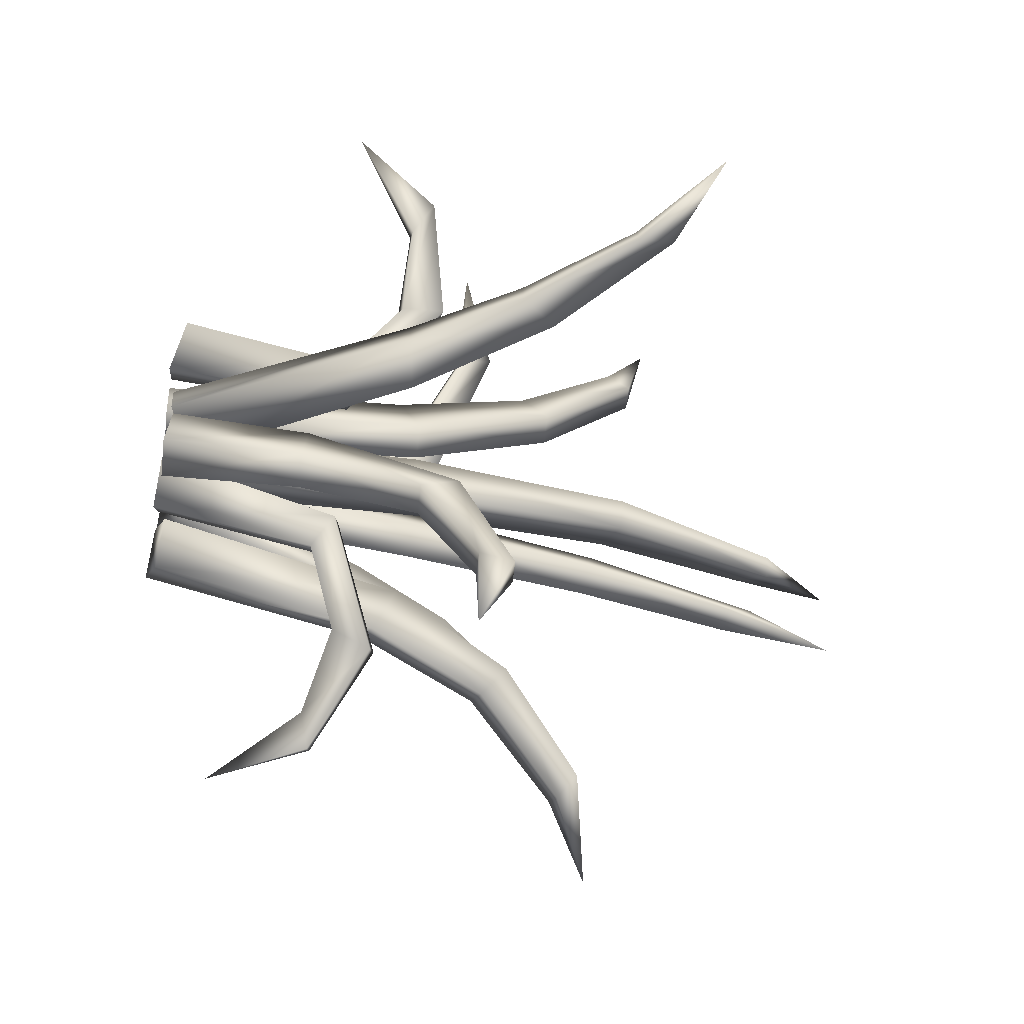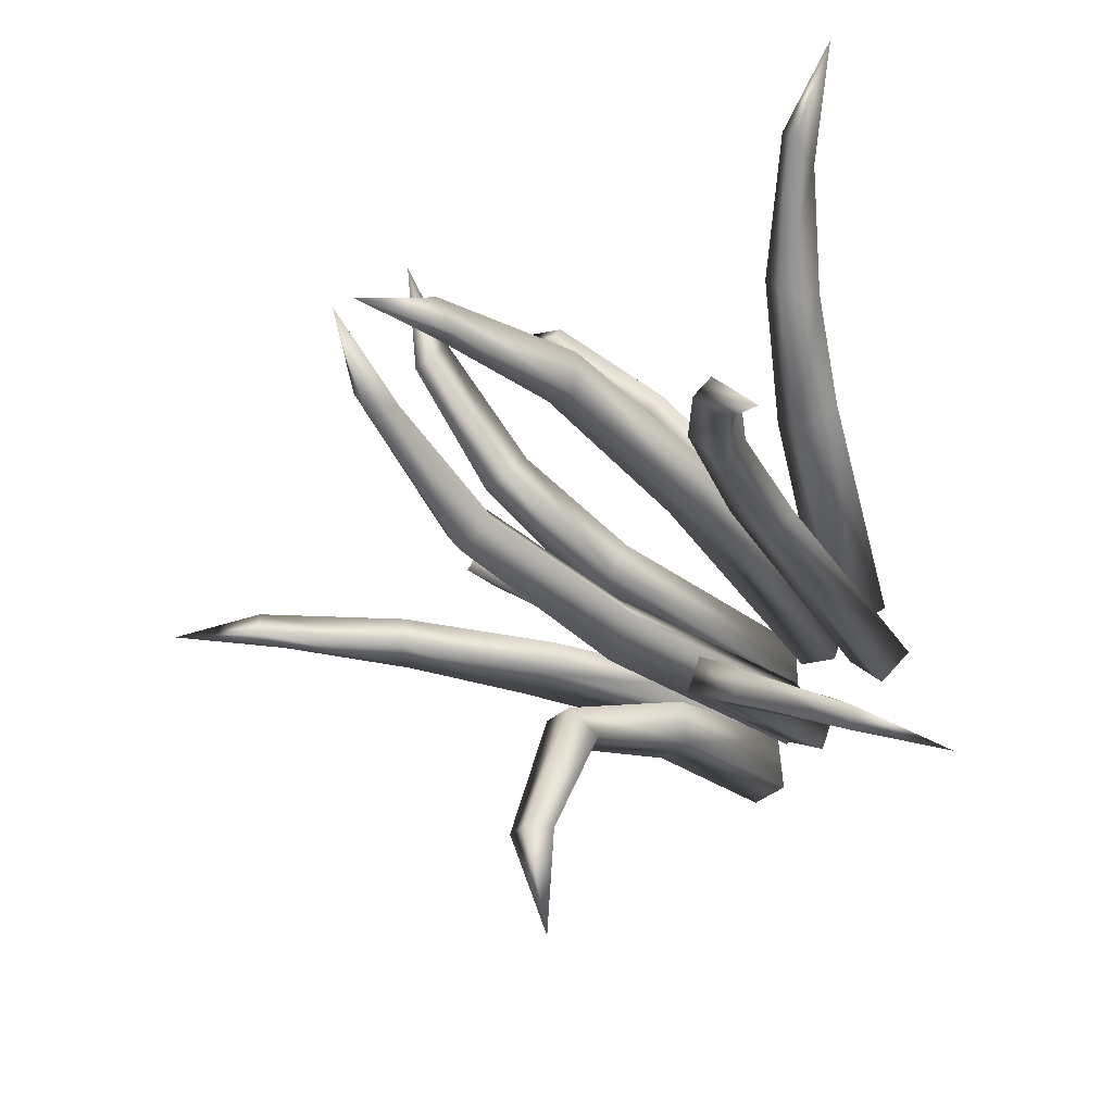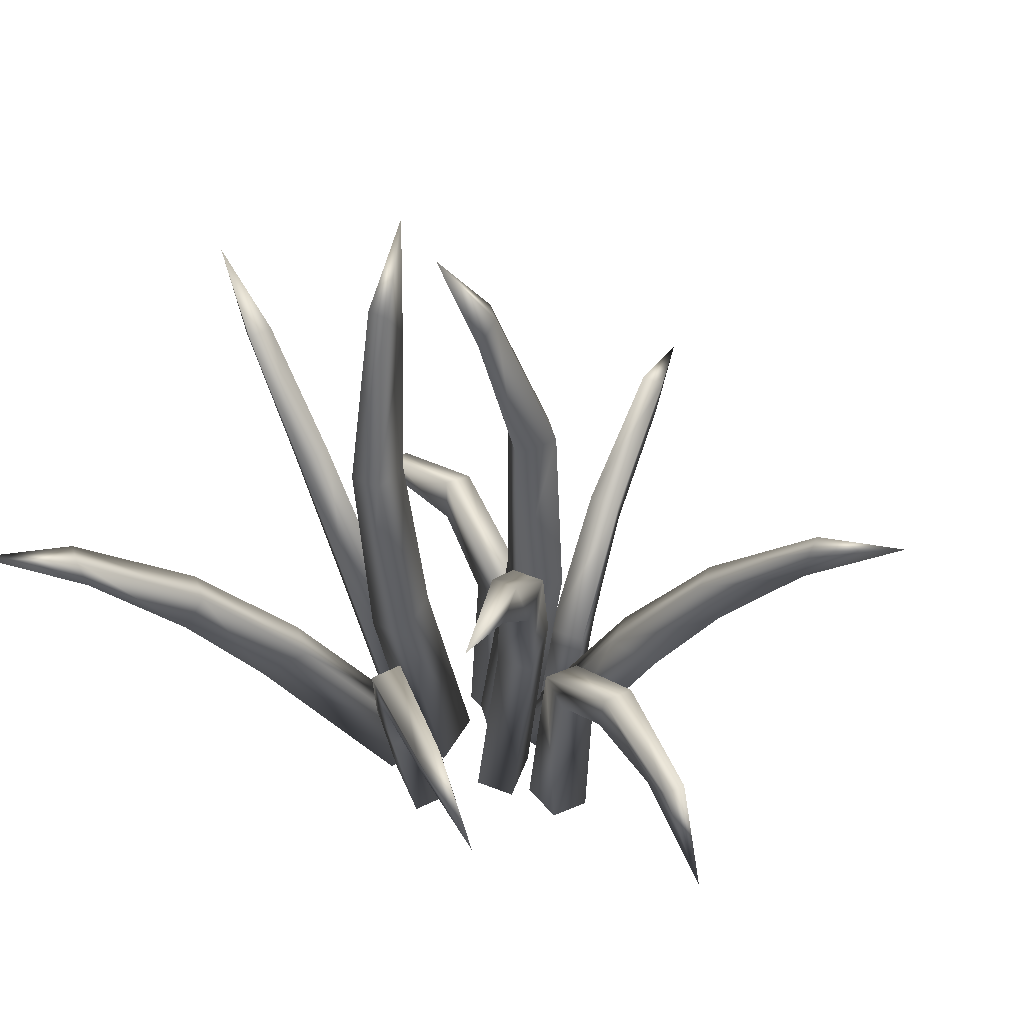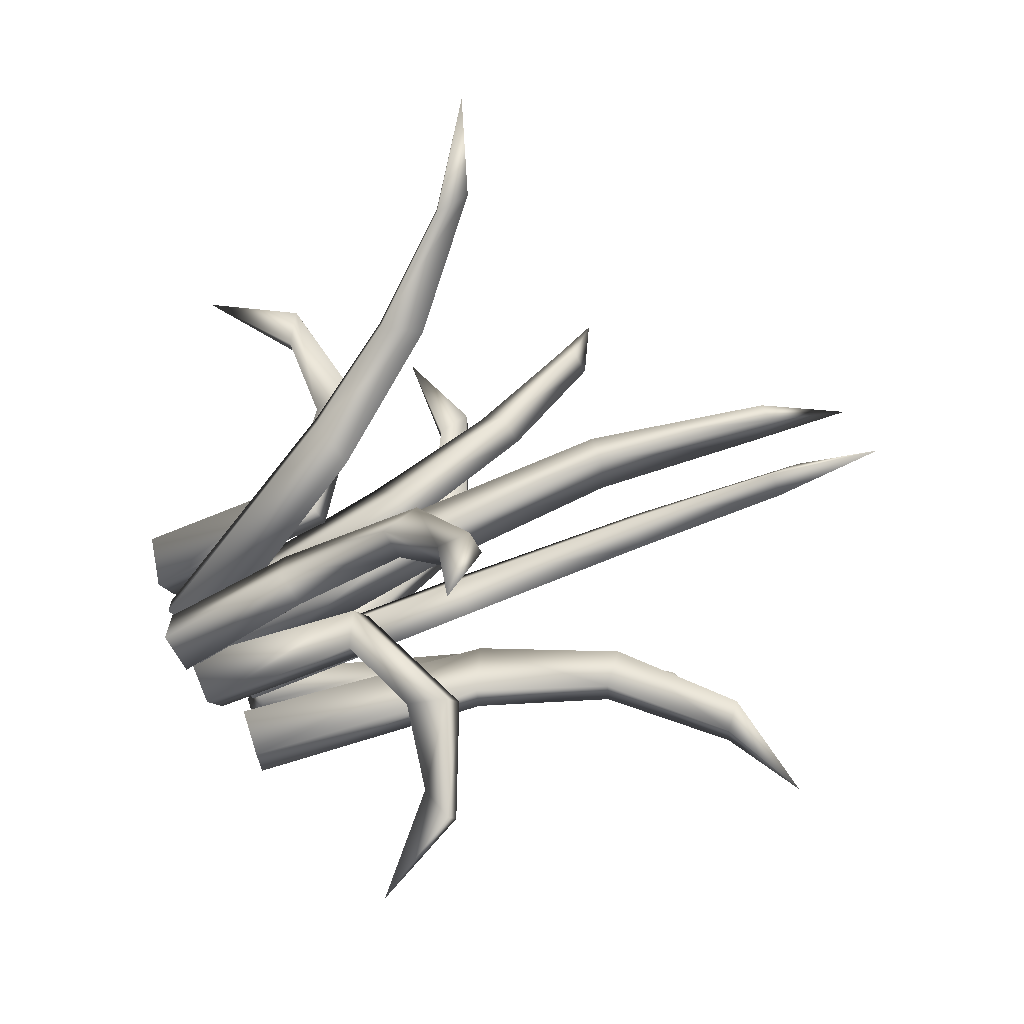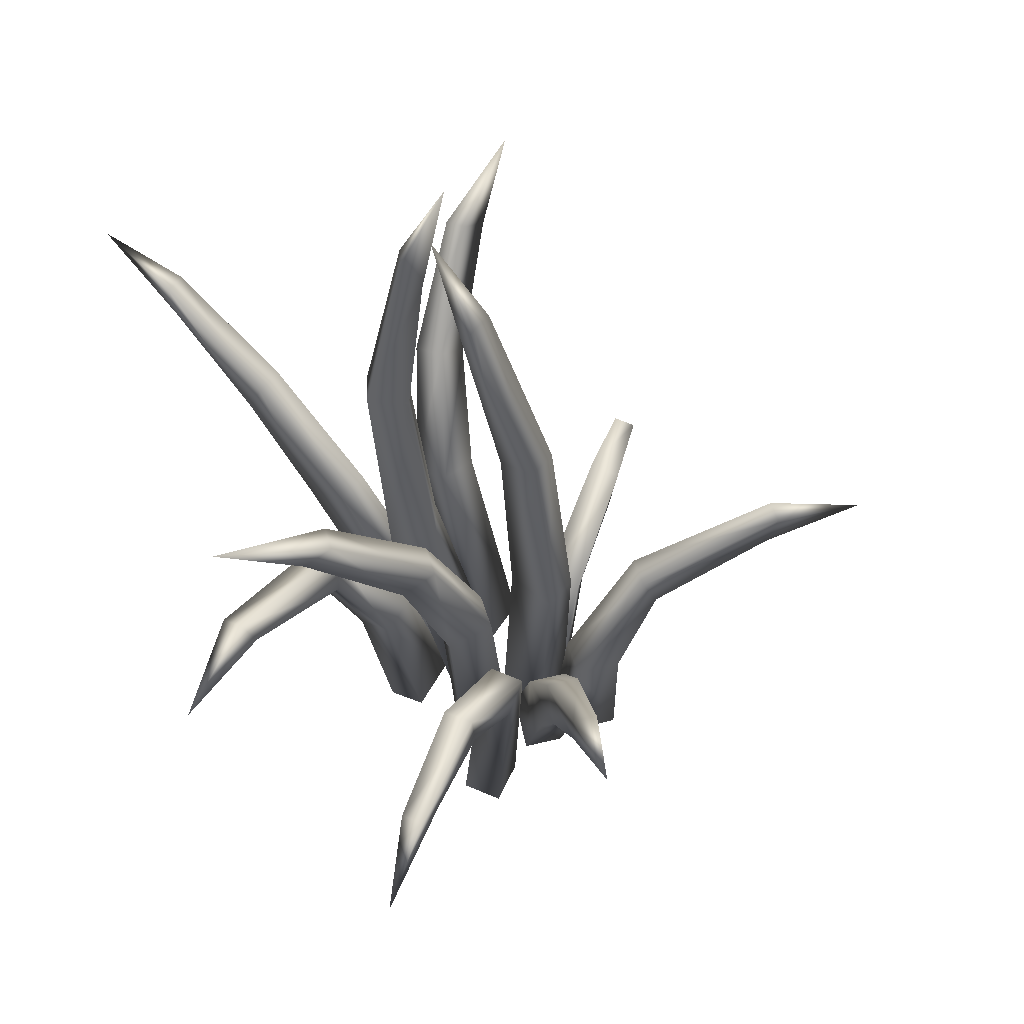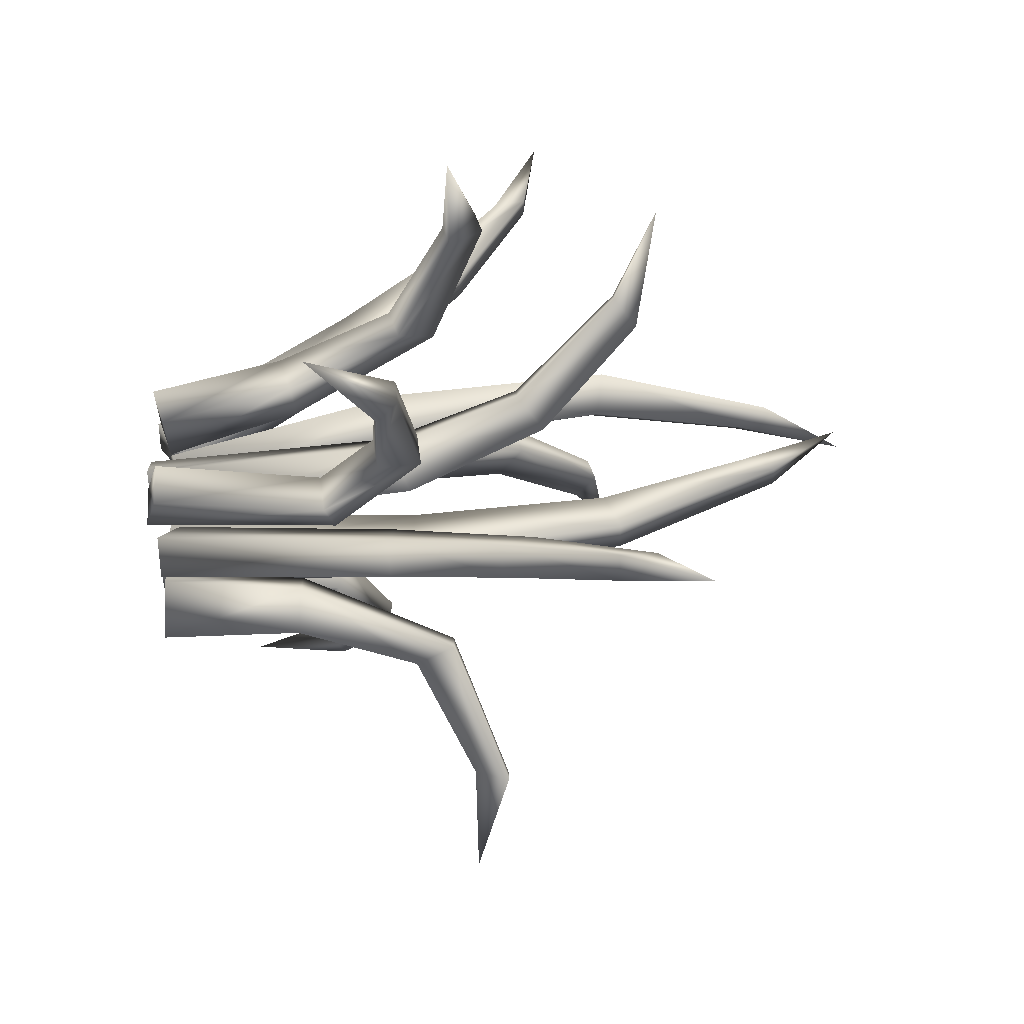
<metadata>
{"format":"obj","ext":"obj","renderer":"f3d","projection":"perspective","resolution":1024,"background":"white","views":[{"elev":-65.8,"azim":75.8,"up":"+Z"},{"elev":-32.4,"azim":-139.4,"up":"+Z"},{"elev":43.3,"azim":22.5,"up":"+Y"},{"elev":-73.7,"azim":112.3,"up":"+Z"},{"elev":50.8,"azim":75.6,"up":"+Y"},{"elev":11.6,"azim":80.7,"up":"+Z"}]}
</metadata>
<code>
v -6.477 -0.5666 8.346
v -6.393 0.00981 8.416
v -6.387 -0.5787 8.341
v -6.31 -0.00132 8.411
v -6.472 -0.5762 8.465
v -6.394 -0.04065 8.517
v -6.382 -0.5882 8.46
v -6.311 -0.05168 8.512
v -6.339 0.3073 8.555
v -6.269 0.2979 8.551
v -6.273 0.2372 8.625
v -6.342 0.2465 8.629
v -6.291 0.5084 8.786
v -6.237 0.5012 8.783
v -6.242 0.4524 8.846
v -6.292 0.4591 8.849
v -6.244 0.5458 9.039
v -6.327 -0.5646 8.227
v -6.057 -0.07602 8.271
v -6.33 -0.5706 8.318
v -6.059 -0.08155 8.355
v -6.435 -0.5114 8.228
v -6.167 -0.04834 8.27
v -6.438 -0.5173 8.319
v -6.17 -0.05382 8.353
v -5.907 0.1474 8.297
v -5.91 0.1428 8.367
v -5.96 0.2245 8.371
v -5.958 0.2291 8.301
v -5.72 0.3641 8.325
v -5.721 0.3606 8.379
v -5.712 0.4393 8.382
v -5.71 0.4426 8.332
v -5.51 0.5104 8.368
v -6.436 -0.5482 8.088
v -6.392 -0.2484 8.095
v -6.346 -0.5602 8.083
v -6.309 -0.2596 8.091
v -6.428 -0.5453 8.22
v -6.385 -0.2407 8.2
v -6.338 -0.5573 8.215
v -6.302 -0.2518 8.196
v -6.354 0.01748 8.016
v -6.284 0.00811 8.012
v -6.271 0.09185 8.052
v -6.34 0.1011 8.056
v -6.343 0.1512 7.749
v -6.289 0.1441 7.746
v -6.282 0.2208 7.726
v -6.332 0.2274 7.729
v -6.328 0.1563 7.507
v -6.495 -0.5327 8.335
v -6.422 0.02274 8.331
v -6.55 -0.5254 8.263
v -6.472 0.0295 8.264
v -6.4 -0.5487 8.262
v -6.333 0.00341 8.262
v -6.455 -0.5414 8.19
v -6.383 0.01011 8.196
v -6.412 0.4663 8.36
v -6.455 0.472 8.304
v -6.379 0.4982 8.25
v -6.337 0.4925 8.306
v -6.471 0.8135 8.43
v -6.504 0.8179 8.387
v -6.47 0.8876 8.37
v -6.439 0.8835 8.41
v -6.546 1.058 8.476
v -6.591 -0.5452 8.23
v -6.585 -0.1764 8.189
v -6.544 -0.5543 8.152
v -6.537 -0.1912 8.121
v -6.49 -0.5514 8.286
v -6.515 -0.1389 8.223
v -6.445 -0.5608 8.208
v -6.469 -0.1528 8.155
v -6.718 -0.08744 8.073
v -6.679 -0.1033 8.015
v -6.693 -0.01093 7.99
v -6.73 0.00301 8.048
v -6.883 -0.1195 7.972
v -6.854 -0.129 7.927
v -6.916 -0.09946 7.881
v -6.943 -0.0905 7.923
v -7.041 -0.3036 7.871
v -6.653 -0.5301 8.33
v -6.748 0.04238 8.417
v -6.717 -0.5495 8.391
v -6.807 0.02436 8.474
v -6.737 -0.5251 8.244
v -6.816 0.00505 8.334
v -6.801 -0.5445 8.305
v -6.875 -0.0128 8.391
v -6.874 0.3497 8.393
v -6.924 0.3346 8.441
v -6.971 0.284 8.375
v -6.922 0.299 8.327
v -7.058 0.5736 8.283
v -7.097 0.562 8.32
v -7.136 0.5218 8.264
v -7.1 0.5325 8.23
v -7.26 0.6382 8.134
v -6.686 -0.5542 8.516
v -6.904 -0.08637 8.733
v -6.744 -0.5487 8.447
v -6.959 -0.08126 8.669
v -6.604 -0.4932 8.452
v -6.82 -0.05057 8.665
v -6.663 -0.4877 8.383
v -6.874 -0.04551 8.601
v -7.027 0.1264 8.845
v -7.073 0.1307 8.791
v -7.036 0.2158 8.767
v -6.99 0.2115 8.821
v -7.18 0.3298 8.98
v -7.215 0.333 8.939
v -7.223 0.4106 8.954
v -7.19 0.4076 8.992
v -7.362 0.4636 9.108
v -6.511 -0.5469 8.55
v -6.542 -0.2528 8.616
v -6.576 -0.5664 8.611
v -6.601 -0.2708 8.673
v -6.605 -0.5282 8.458
v -6.617 -0.2327 8.545
v -6.67 -0.5477 8.519
v -6.676 -0.2506 8.601
v -6.511 -0.00238 8.737
v -6.561 -0.01755 8.785
v -6.595 0.06915 8.777
v -6.545 0.08414 8.73
v -6.338 0.09596 8.961
v -6.376 0.08436 8.998
v -6.367 0.1573 9.028
v -6.331 0.1681 8.994
v -6.188 0.06993 9.15
v -6.632 -0.4965 8.331
v -6.67 0.047 8.461
v -6.542 -0.494 8.349
v -6.587 0.04931 8.478
v -6.654 -0.5286 8.445
v -6.69 0.01249 8.568
v -6.565 -0.5261 8.463
v -6.609 0.01478 8.585
v -6.685 0.4886 8.51
v -6.616 0.4906 8.524
v -6.636 0.504 8.617
v -6.704 0.5021 8.603
v -6.679 0.8453 8.47
v -6.626 0.8468 8.481
v -6.638 0.9111 8.526
v -6.688 0.9097 8.516
v -6.648 1.098 8.421
v -6.198 -0.5777 8.424
v -6.195 -0.2077 8.396
v -6.254 -0.5716 8.496
v -6.251 -0.2089 8.459
v -6.292 -0.5926 8.357
v -6.259 -0.1759 8.347
v -6.347 -0.5868 8.429
v -6.313 -0.1763 8.411
v -6.073 -0.101 8.51
v -6.12 -0.1054 8.564
v -6.105 -0.01019 8.574
v -6.06 -0.00776 8.519
v -5.923 -0.1166 8.635
v -5.957 -0.1173 8.677
v -5.9 -0.0808 8.723
v -5.868 -0.08011 8.685
v -5.786 -0.2815 8.786
f 1 2 4 3
f 3 4 8 7
f 7 8 6 5
f 5 6 2 1
f 3 7 5 1
f 6 8 11 12
f 9 12 16 13
f 4 2 9 10
f 2 6 12 9
f 8 4 10 11
f 16 15 17
f 11 10 14 15
f 12 11 15 16
f 10 9 13 14
f 14 13 17
f 13 16 17
f 15 14 17
f 18 19 21 20
f 20 21 25 24
f 24 25 23 22
f 22 23 19 18
f 20 24 22 18
f 23 25 28 29
f 26 29 33 30
f 21 19 26 27
f 19 23 29 26
f 25 21 27 28
f 33 32 34
f 28 27 31 32
f 29 28 32 33
f 27 26 30 31
f 31 30 34
f 30 33 34
f 32 31 34
f 35 36 38 37
f 37 38 42 41
f 41 42 40 39
f 39 40 36 35
f 37 41 39 35
f 40 42 45 46
f 43 46 50 47
f 38 36 43 44
f 36 40 46 43
f 42 38 44 45
f 50 49 51
f 45 44 48 49
f 46 45 49 50
f 44 43 47 48
f 48 47 51
f 47 50 51
f 49 48 51
f 52 53 55 54
f 54 55 59 58
f 58 59 57 56
f 56 57 53 52
f 54 58 56 52
f 57 59 62 63
f 60 63 67 64
f 55 53 60 61
f 53 57 63 60
f 59 55 61 62
f 67 66 68
f 62 61 65 66
f 63 62 66 67
f 61 60 64 65
f 65 64 68
f 64 67 68
f 66 65 68
f 69 70 72 71
f 71 72 76 75
f 75 76 74 73
f 73 74 70 69
f 71 75 73 69
f 74 76 79 80
f 77 80 84 81
f 72 70 77 78
f 70 74 80 77
f 76 72 78 79
f 84 83 85
f 79 78 82 83
f 80 79 83 84
f 78 77 81 82
f 82 81 85
f 81 84 85
f 83 82 85
f 86 87 89 88
f 88 89 93 92
f 92 93 91 90
f 90 91 87 86
f 88 92 90 86
f 91 93 96 97
f 94 97 101 98
f 89 87 94 95
f 87 91 97 94
f 93 89 95 96
f 101 100 102
f 96 95 99 100
f 97 96 100 101
f 95 94 98 99
f 99 98 102
f 98 101 102
f 100 99 102
f 103 104 106 105
f 105 106 110 109
f 109 110 108 107
f 107 108 104 103
f 105 109 107 103
f 108 110 113 114
f 111 114 118 115
f 106 104 111 112
f 104 108 114 111
f 110 106 112 113
f 118 117 119
f 113 112 116 117
f 114 113 117 118
f 112 111 115 116
f 116 115 119
f 115 118 119
f 117 116 119
f 120 121 123 122
f 122 123 127 126
f 126 127 125 124
f 124 125 121 120
f 122 126 124 120
f 125 127 130 131
f 128 131 135 132
f 123 121 128 129
f 121 125 131 128
f 127 123 129 130
f 135 134 136
f 130 129 133 134
f 131 130 134 135
f 129 128 132 133
f 133 132 136
f 132 135 136
f 134 133 136
f 137 138 140 139
f 139 140 144 143
f 143 144 142 141
f 141 142 138 137
f 139 143 141 137
f 142 144 147 148
f 145 148 152 149
f 140 138 145 146
f 138 142 148 145
f 144 140 146 147
f 152 151 153
f 147 146 150 151
f 148 147 151 152
f 146 145 149 150
f 150 149 153
f 149 152 153
f 151 150 153
f 154 155 157 156
f 156 157 161 160
f 160 161 159 158
f 158 159 155 154
f 156 160 158 154
f 159 161 164 165
f 162 165 169 166
f 157 155 162 163
f 155 159 165 162
f 161 157 163 164
f 169 168 170
f 164 163 167 168
f 165 164 168 169
f 163 162 166 167
f 167 166 170
f 166 169 170
f 168 167 170

</code>
